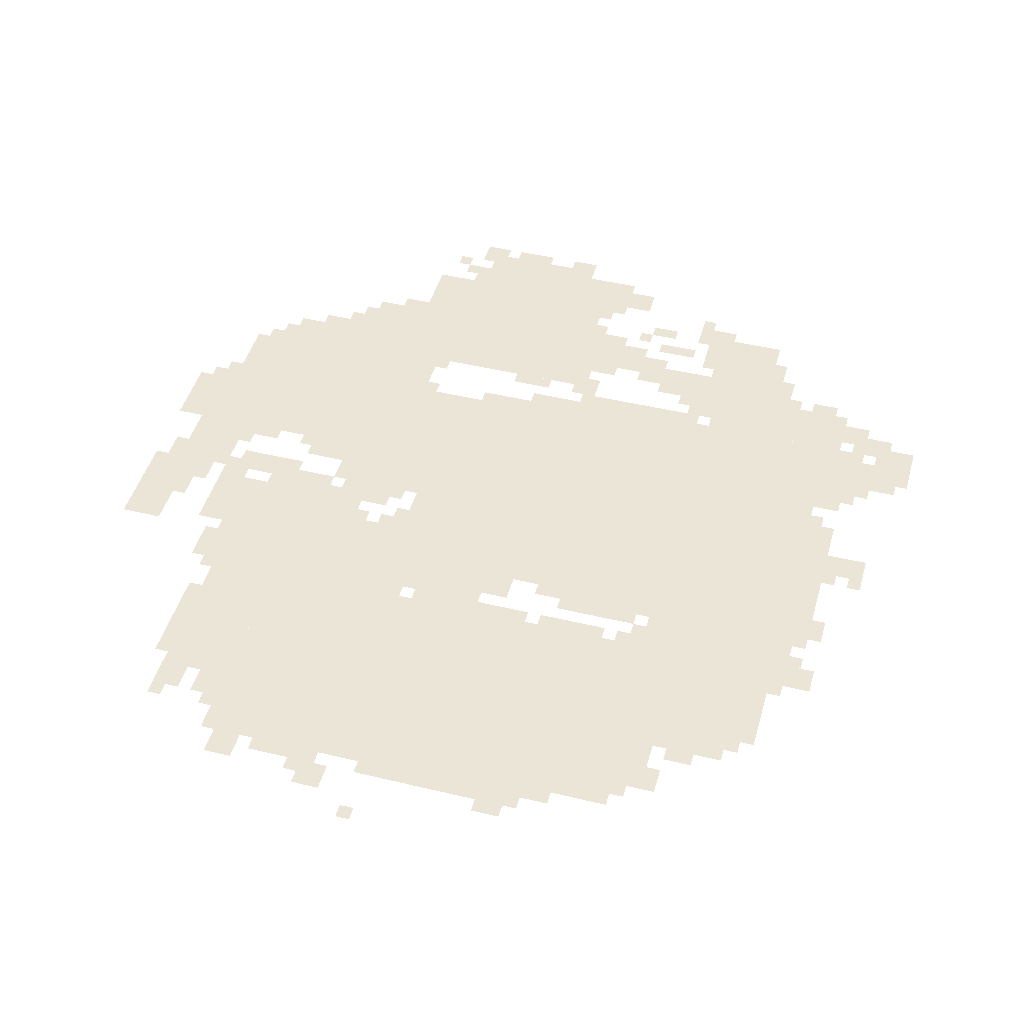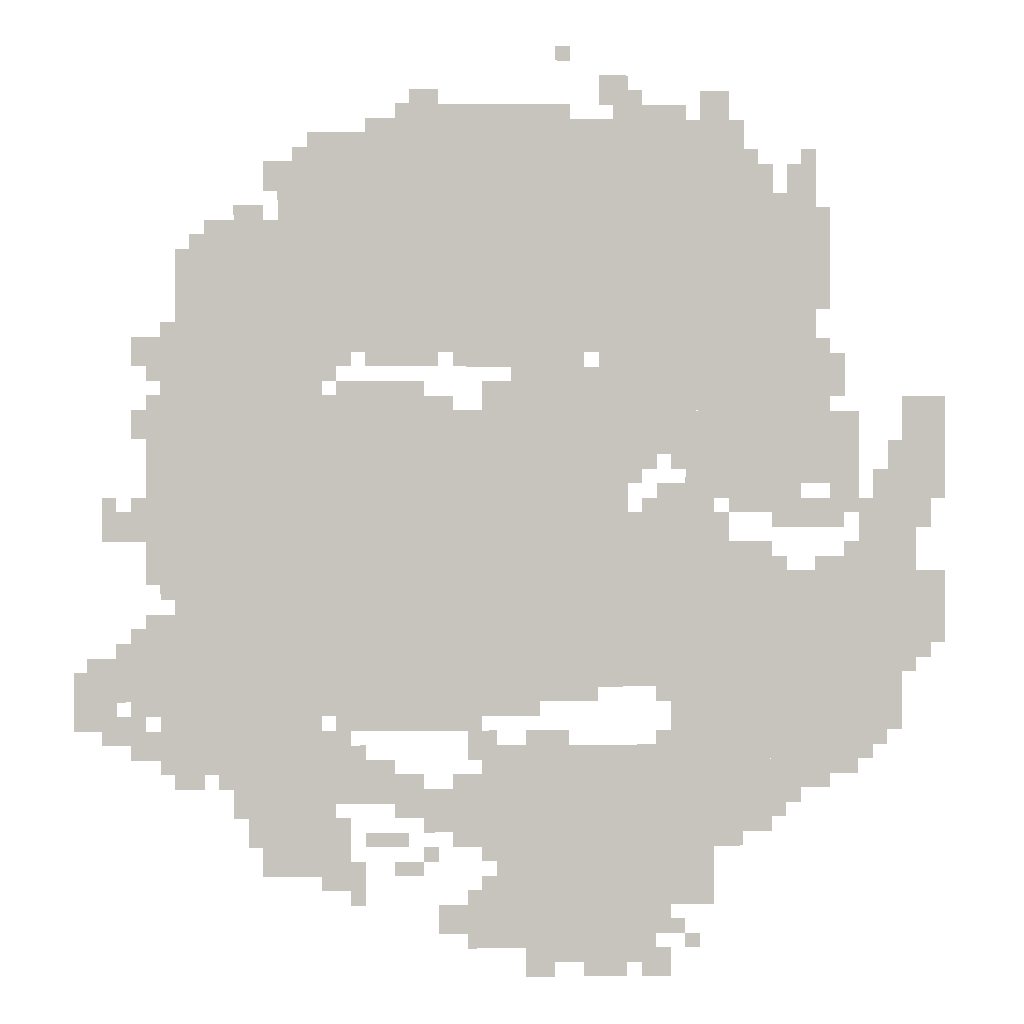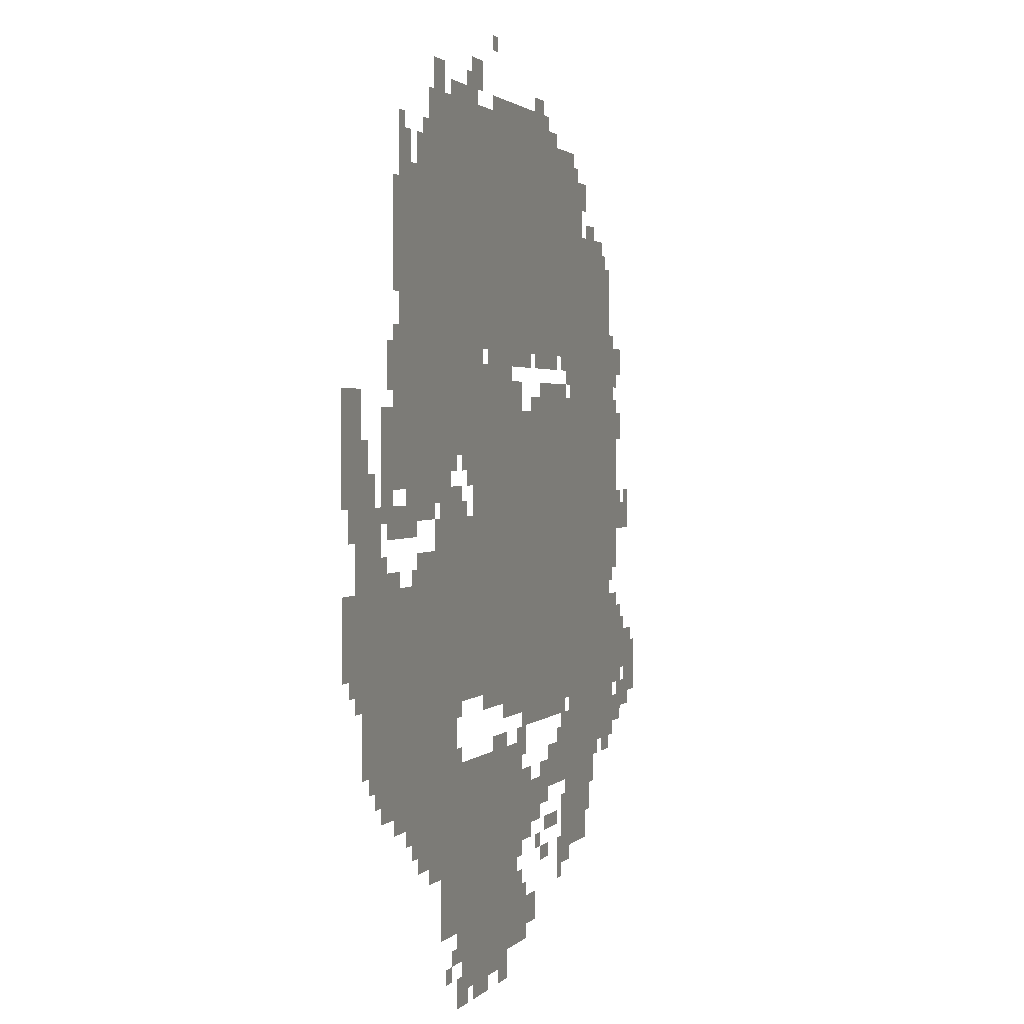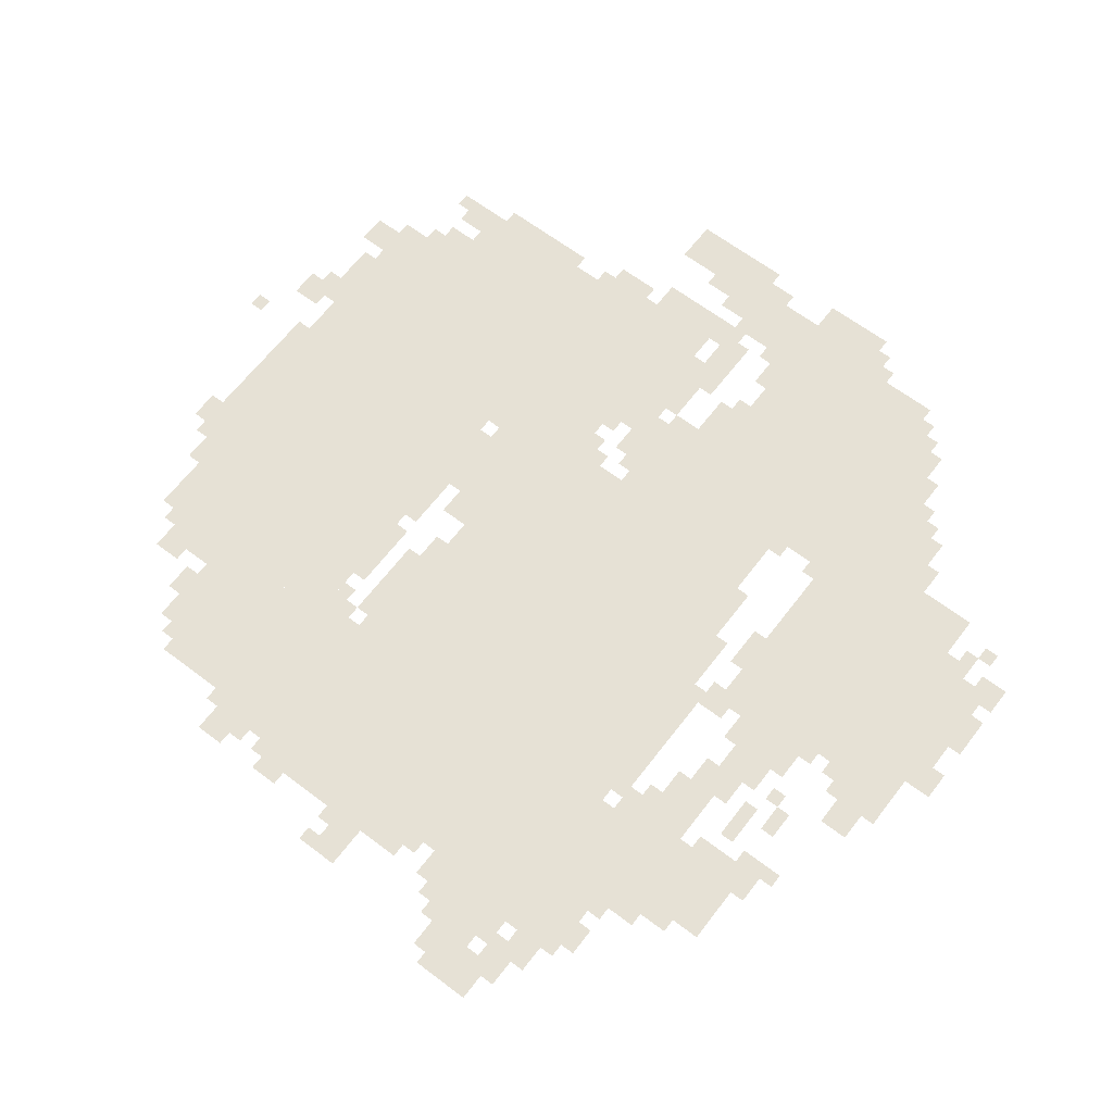
<metadata>
{"format":"obj","ext":"obj","renderer":"f3d","projection":"perspective","resolution":1024,"background":"white","views":[{"elev":45.6,"azim":-164.5,"up":"+Z"},{"elev":0.5,"azim":-2.0,"up":"+Y"},{"elev":1.8,"azim":109.0,"up":"+Y"},{"elev":64.2,"azim":-52.6,"up":"+Z"}]}
</metadata>
<code>
g anshan_g-mesh
v -704 639 0
v -704 1247 0
v -1216 1247 0
v -1216 639 0
v -1216 639 0
v -1216 1247 0
v -1696 1247 0
v -1696 639 0
v -928 1375 0
v -928 1855 0
v -1408 1855 0
v -1408 1375 0
v -448 1375 0
v -448 1855 0
v -928 1855 0
v -928 1375 0
v -160 479 0
v -160 895 0
v -608 895 0
v -608 479 0
v -608 95 0
v -608 511 0
v -992 511 0
v -992 95 0
v -1408 1247 0
v -1408 1599 0
v -1696 1599 0
v -1696 1247 0
v -288 1407 0
v -288 1727 0
v -448 1727 0
v -448 1407 0
v -288 1087 0
v -288 1407 0
v -448 1407 0
v -448 1087 0
v -384 319 0
v -384 479 0
v -608 479 0
v -608 319 0
v -896 575 0
v -896 639 0
v -1344 639 0
v -1344 575 0
v -1504 447 0
v -1504 575 0
v -1728 575 0
v -1728 447 0
v -1344 575 0
v -1344 639 0
v -1792 639 0
v -1792 575 0
v -704 1247 0
v -704 1343 0
v -960 1343 0
v -960 1247 0
v -448 1247 0
v -448 1343 0
v -704 1343 0
v -704 1247 0
v -1376 383 0
v -1376 575 0
v -1504 575 0
v -1504 383 0
v -64 671 0
v -64 895 0
v -160 895 0
v -160 671 0
v -64 895 0
v -64 1119 0
v -160 1119 0
v -160 895 0
v -1376 223 0
v -1376 383 0
v -1504 383 0
v -1504 223 0
v -512 895 0
v -512 1087 0
v -608 1087 0
v -608 895 0
v -608 831 0
v -608 1023 0
v -704 1023 0
v -704 831 0
v -608 639 0
v -608 831 0
v -704 831 0
v -704 639 0
v -992 287 0
v -992 447 0
v -1088 447 0
v -1088 287 0
v -1216 383 0
v -1216 479 0
v -1376 479 0
v -1376 383 0
v 0 1119 0
v 0 1279 0
v -96 1279 0
v -96 1119 0
v -192 1087 0
v -192 1247 0
v -288 1247 0
v -288 1087 0
v -512 159 0
v -512 319 0
v -608 319 0
v -608 159 0
v -1696 1055 0
v -1696 1279 0
v -1760 1279 0
v -1760 1055 0
v -448 1855 0
v -448 1887 0
v -864 1887 0
v -864 1855 0
v -864 1855 0
v -864 1887 0
v -1280 1887 0
v -1280 1855 0
v -1824 543 0
v -1824 671 0
v -1917 671 0
v -1917 543 0
v -448 1151 0
v -448 1247 0
v -576 1247 0
v -576 1151 0
v -1696 863 0
v -1696 1055 0
v -1760 1055 0
v -1760 863 0
v -576 1151 0
v -576 1247 0
v -704 1247 0
v -704 1151 0
v -1696 639 0
v -1696 767 0
v -1792 767 0
v -1792 639 0
v -992 63 0
v -992 191 0
v -1056 191 0
v -1056 63 0
v -96 543 0
v -96 671 0
v -160 671 0
v -160 543 0
v -384 895 0
v -384 959 0
v -512 959 0
v -512 895 0
v -256 415 0
v -256 479 0
v -384 479 0
v -384 415 0
v -1088 351 0
v -1088 415 0
v -1216 415 0
v -1216 351 0
v -800 31 0
v -800 95 0
v -928 95 0
v -928 31 0
v -1408 1599 0
v -1408 1663 0
v -1536 1663 0
v -1536 1599 0
v -1408 1663 0
v -1408 1791 0
v -1472 1791 0
v -1472 1663 0
v -672 31 0
v -672 95 0
v -800 95 0
v -800 31 0
v -832 1887 0
v -832 1919 0
v -1024 1919 0
v -1024 1887 0
v -1536 1599 0
v -1536 1663 0
v -1632 1663 0
v -1632 1599 0
v -1312 255 0
v -1312 351 0
v -1376 351 0
v -1376 255 0
v 0 799 0
v 0 895 0
v -64 895 0
v -64 799 0
v -1024 1887 0
v -1024 1919 0
v -1216 1919 0
v -1216 1887 0
v -1152 1247 0
v -1152 1311 0
v -1248 1311 0
v -1248 1247 0
v -1248 1247 0
v -1248 1311 0
v -1344 1311 0
v -1344 1247 0
v -1760 959 0
v -1760 1023 0
v -1856 1023 0
v -1856 959 0
v -1696 1343 0
v -1696 1407 0
v -1792 1407 0
v -1792 1343 0
v -224 1279 0
v -224 1375 0
v -288 1375 0
v -288 1279 0
v -448 1055 0
v -448 1151 0
v -512 1151 0
v -512 1055 0
v -448 1343 0
v -448 1375 0
v -608 1375 0
v -608 1343 0
v -1024 543 0
v -1024 575 0
v -1184 575 0
v -1184 543 0
v -320 1023 0
v -320 1055 0
v -480 1055 0
v -480 1023 0
v -608 1343 0
v -608 1375 0
v -768 1375 0
v -768 1343 0
v -800 1343 0
v -800 1375 0
v -960 1375 0
v -960 1343 0
v -160 1023 0
v -160 1055 0
v -320 1055 0
v -320 1023 0
v -1184 543 0
v -1184 575 0
v -1344 575 0
v -1344 543 0
v -960 1247 0
v -960 1311 0
v -1024 1311 0
v -1024 1247 0
v -1344 1311 0
v -1344 1375 0
v -1408 1375 0
v -1408 1311 0
v -480 1887 0
v -480 1951 0
v -544 1951 0
v -544 1887 0
v -704 1919 0
v -704 1983 0
v -768 1983 0
v -768 1919 0
v -384 1727 0
v -384 1791 0
v -448 1791 0
v -448 1727 0
v -288 1727 0
v -288 1791 0
v -352 1791 0
v -352 1727 0
v -512 1087 0
v -512 1151 0
v -576 1151 0
v -576 1087 0
v -992 479 0
v -992 543 0
v -1056 543 0
v -1056 479 0
v -1312 479 0
v -1312 543 0
v -1376 543 0
v -1376 479 0
v -1056 95 0
v -1056 159 0
v -1120 159 0
v -1120 95 0
v 0 1055 0
v 0 1119 0
v -64 1119 0
v -64 1055 0
v -608 0 0
v -608 63 0
v -672 63 0
v -672 0 0
v -1760 511 0
v -1760 575 0
v -1824 575 0
v -1824 511 0
v 0 735 0
v 0 799 0
v -64 799 0
v -64 735 0
v -256 1567 0
v -256 1695 0
v -288 1695 0
v -288 1567 0
v -960 1343 0
v -960 1375 0
v -1088 1375 0
v -1088 1343 0
v -1312 191 0
v -1312 255 0
v -1376 255 0
v -1376 191 0
v -576 1887 0
v -576 1919 0
v -672 1919 0
v -672 1887 0
v -256 1471 0
v -256 1567 0
v -288 1567 0
v -288 1471 0
v -224 991 0
v -224 1023 0
v -320 1023 0
v -320 991 0
v -1120 1343 0
v -1120 1375 0
v -1216 1375 0
v -1216 1343 0
v -1504 351 0
v -1504 447 0
v -1536 447 0
v -1536 351 0
v -608 1023 0
v -608 1087 0
v -640 1087 0
v -640 1023 0
v -32 991 0
v -32 1055 0
v -64 1055 0
v -64 991 0
v -480 959 0
v -480 1023 0
v -512 1023 0
v -512 959 0
v -1760 1183 0
v -1760 1247 0
v -1792 1247 0
v -1792 1183 0
v -1472 1727 0
v -1472 1791 0
v -1504 1791 0
v -1504 1727 0
v -1088 1247 0
v -1088 1279 0
v -1152 1279 0
v -1152 1247 0
v -1376 1247 0
v -1376 1311 0
v -1408 1311 0
v -1408 1247 0
v -1696 1279 0
v -1696 1343 0
v -1728 1343 0
v -1728 1279 0
v -1504 1663 0
v -1504 1695 0
v -1568 1695 0
v -1568 1663 0
v -192 1055 0
v -192 1087 0
v -256 1087 0
v -256 1055 0
v -640 1119 0
v -640 1151 0
v -704 1151 0
v -704 1119 0
v -96 1119 0
v -96 1183 0
v -128 1183 0
v -128 1119 0
v -1088 319 0
v -1088 351 0
v -1152 351 0
v -1152 319 0
v -320 383 0
v -320 415 0
v -384 415 0
v -384 383 0
v -1632 415 0
v -1632 447 0
v -1696 447 0
v -1696 415 0
v -1152 223 0
v -1152 255 0
v -1216 255 0
v -1216 223 0
v -928 63 0
v -928 95 0
v -992 95 0
v -992 63 0
v -864 0 0
v -864 31 0
v -928 31 0
v -928 0 0
v -1824 671 0
v -1824 703 0
v -1888 703 0
v -1888 671 0
v -1696 767 0
v -1696 799 0
v -1760 799 0
v -1760 767 0
v -448 287 0
v -448 319 0
v -512 319 0
v -512 287 0
v -1152 415 0
v -1152 447 0
v -1216 447 0
v -1216 415 0
v -192 447 0
v -192 479 0
v -256 479 0
v -256 447 0
v -1728 479 0
v -1728 543 0
v -1760 543 0
v -1760 479 0
v -1120 1919 0
v -1120 1951 0
v -1184 1951 0
v -1184 1919 0
v -1792 671 0
v -1792 735 0
v -1824 735 0
v -1824 671 0
v -160 895 0
v -160 959 0
v -192 959 0
v -192 895 0
v -1792 607 0
v -1792 671 0
v -1824 671 0
v -1824 607 0
v -832 607 0
v -832 639 0
v -896 639 0
v -896 607 0
v -768 607 0
v -768 639 0
v -832 639 0
v -832 607 0
v -160 959 0
v -160 1023 0
v -192 1023 0
v -192 959 0
v -1216 1343 0
v -1216 1375 0
v -1280 1375 0
v -1280 1343 0
v -672 1887 0
v -672 1919 0
v -736 1919 0
v -736 1887 0
v -320 991 0
v -320 1023 0
v -384 1023 0
v -384 991 0
v -384 1055 0
v -384 1087 0
v -448 1087 0
v -448 1055 0
v -1504 287 0
v -1504 351 0
v -1536 351 0
v -1536 287 0
v -192 895 0
v -192 927 0
v -256 927 0
v -256 895 0
v -1280 191 0
v -1280 255 0
v -1312 255 0
v -1312 191 0
v -1184 287 0
v -1184 319 0
v -1248 319 0
v -1248 287 0
v -320 1055 0
v -320 1087 0
v -384 1087 0
v -384 1055 0
v -1536 383 0
v -1536 447 0
v -1568 447 0
v -1568 383 0
v -704 0 0
v -704 31 0
v -768 31 0
v -768 0 0
v -832 511 0
v -832 543 0
v -896 543 0
v -896 511 0
v -1280 479 0
v -1280 511 0
v -1312 511 0
v -1312 479 0
v -1824 511 0
v -1824 543 0
v -1856 543 0
v -1856 511 0
v -608 511 0
v -608 543 0
v -640 543 0
v -640 511 0
v -128 511 0
v -128 543 0
v -160 543 0
v -160 511 0
v -352 895 0
v -352 927 0
v -384 927 0
v -384 895 0
v -1696 831 0
v -1696 863 0
v -1728 863 0
v -1728 831 0
v -32 703 0
v -32 735 0
v -64 735 0
v -64 703 0
v -1824 1023 0
v -1824 1055 0
v -1856 1055 0
v -1856 1023 0
v -608 607 0
v -608 639 0
v -640 639 0
v -640 607 0
v -192 927 0
v -192 959 0
v -224 959 0
v -224 927 0
v -1760 479 0
v -1760 511 0
v -1792 511 0
v -1792 479 0
v -1120 255 0
v -1120 287 0
v -1152 287 0
v -1152 255 0
v -992 255 0
v -992 287 0
v -1024 287 0
v -1024 255 0
v -992 191 0
v -992 223 0
v -1024 223 0
v -1024 191 0
v -544 63 0
v -544 95 0
v -576 95 0
v -576 63 0
v -576 95 0
v -576 127 0
v -608 127 0
v -608 95 0
v -1568 415 0
v -1568 447 0
v -1600 447 0
v -1600 415 0
v -992 447 0
v -992 479 0
v -1024 479 0
v -1024 447 0
v -352 351 0
v -352 383 0
v -384 383 0
v -384 351 0
v -640 63 0
v -640 95 0
v -672 95 0
v -672 63 0
v -1344 351 0
v -1344 383 0
v -1376 383 0
v -1376 351 0
v -1760 1023 0
v -1760 1055 0
v -1792 1055 0
v -1792 1023 0
v -832 2015 0
v -832 2047 0
v -864 2047 0
v -864 2015 0
v -256 895 0
v -256 927 0
v -288 927 0
v -288 895 0
v -672 1919 0
v -672 1951 0
v -704 1951 0
v -704 1919 0
v -416 1791 0
v -416 1823 0
v -448 1823 0
v -448 1791 0
v -288 1791 0
v -288 1823 0
v -320 1823 0
v -320 1791 0
v -1280 159 0
v -1280 191 0
v -1312 191 0
v -1312 159 0
v -768 0 0
v -768 31 0
v -800 31 0
v -800 0 0
v -1248 287 0
v -1248 319 0
v -1280 319 0
v -1280 287 0
v -896 511 0
v -896 543 0
v -928 543 0
v -928 511 0
v -1536 351 0
v -1536 383 0
v -1568 383 0
v -1568 351 0
v -1408 1791 0
v -1408 1823 0
v -1440 1823 0
v -1440 1791 0
v -1344 1247 0
v -1344 1279 0
v -1376 1279 0
v -1376 1247 0
v -256 1247 0
v -256 1279 0
v -288 1279 0
v -288 1247 0
v -576 1119 0
v -576 1151 0
v -608 1151 0
v -608 1119 0
v -640 1023 0
v -640 1055 0
v -672 1055 0
v -672 1023 0
v -672 1087 0
v -672 1119 0
v -704 1119 0
v -704 1087 0
v -1696 1407 0
v -1696 1439 0
v -1728 1439 0
v -1728 1407 0
v -1632 1599 0
v -1632 1631 0
v -1664 1631 0
v -1664 1599 0
v -256 1375 0
v -256 1407 0
v -288 1407 0
v -288 1375 0
v -1728 1311 0
v -1728 1343 0
v -1760 1343 0
v -1760 1311 0
v -1312 1343 0
v -1312 1375 0
v -1344 1375 0
v -1344 1343 0
g anshan_g-mesh_0
f 3 2 1
f 1 4 3
f 7 6 5
f 5 8 7
f 11 10 9
f 9 12 11
f 15 14 13
f 13 16 15
f 19 18 17
f 17 20 19
f 23 22 21
f 21 24 23
f 27 26 25
f 25 28 27
f 31 30 29
f 29 32 31
f 35 34 33
f 33 36 35
f 39 38 37
f 37 40 39
f 43 42 41
f 41 44 43
f 47 46 45
f 45 48 47
f 51 50 49
f 49 52 51
f 55 54 53
f 53 56 55
f 59 58 57
f 57 60 59
f 63 62 61
f 61 64 63
f 67 66 65
f 65 68 67
f 71 70 69
f 69 72 71
f 75 74 73
f 73 76 75
f 79 78 77
f 77 80 79
f 83 82 81
f 81 84 83
f 87 86 85
f 85 88 87
f 91 90 89
f 89 92 91
f 95 94 93
f 93 96 95
f 99 98 97
f 97 100 99
f 103 102 101
f 101 104 103
f 107 106 105
f 105 108 107
f 111 110 109
f 109 112 111
f 115 114 113
f 113 116 115
f 119 118 117
f 117 120 119
f 123 122 121
f 121 124 123
f 127 126 125
f 125 128 127
f 131 130 129
f 129 132 131
f 135 134 133
f 133 136 135
f 139 138 137
f 137 140 139
f 143 142 141
f 141 144 143
f 147 146 145
f 145 148 147
f 151 150 149
f 149 152 151
f 155 154 153
f 153 156 155
f 159 158 157
f 157 160 159
f 163 162 161
f 161 164 163
f 167 166 165
f 165 168 167
f 171 170 169
f 169 172 171
f 175 174 173
f 173 176 175
f 179 178 177
f 177 180 179
f 183 182 181
f 181 184 183
f 187 186 185
f 185 188 187
f 191 190 189
f 189 192 191
f 195 194 193
f 193 196 195
f 199 198 197
f 197 200 199
f 203 202 201
f 201 204 203
f 207 206 205
f 205 208 207
f 211 210 209
f 209 212 211
f 215 214 213
f 213 216 215
f 219 218 217
f 217 220 219
f 223 222 221
f 221 224 223
f 227 226 225
f 225 228 227
f 231 230 229
f 229 232 231
f 235 234 233
f 233 236 235
f 239 238 237
f 237 240 239
f 243 242 241
f 241 244 243
f 247 246 245
f 245 248 247
f 251 250 249
f 249 252 251
f 255 254 253
f 253 256 255
f 259 258 257
f 257 260 259
f 263 262 261
f 261 264 263
f 267 266 265
f 265 268 267
f 271 270 269
f 269 272 271
f 275 274 273
f 273 276 275
f 279 278 277
f 277 280 279
f 283 282 281
f 281 284 283
f 287 286 285
f 285 288 287
f 291 290 289
f 289 292 291
f 295 294 293
f 293 296 295
f 299 298 297
f 297 300 299
f 303 302 301
f 301 304 303
f 307 306 305
f 305 308 307
f 311 310 309
f 309 312 311
f 315 314 313
f 313 316 315
f 319 318 317
f 317 320 319
f 323 322 321
f 321 324 323
f 327 326 325
f 325 328 327
f 331 330 329
f 329 332 331
f 335 334 333
f 333 336 335
f 339 338 337
f 337 340 339
f 343 342 341
f 341 344 343
f 347 346 345
f 345 348 347
f 351 350 349
f 349 352 351
f 355 354 353
f 353 356 355
f 359 358 357
f 357 360 359
f 363 362 361
f 361 364 363
f 367 366 365
f 365 368 367
f 371 370 369
f 369 372 371
f 375 374 373
f 373 376 375
f 379 378 377
f 377 380 379
f 383 382 381
f 381 384 383
f 387 386 385
f 385 388 387
f 391 390 389
f 389 392 391
f 395 394 393
f 393 396 395
f 399 398 397
f 397 400 399
f 403 402 401
f 401 404 403
f 407 406 405
f 405 408 407
f 411 410 409
f 409 412 411
f 415 414 413
f 413 416 415
f 419 418 417
f 417 420 419
f 423 422 421
f 421 424 423
f 427 426 425
f 425 428 427
f 431 430 429
f 429 432 431
f 435 434 433
f 433 436 435
f 439 438 437
f 437 440 439
f 443 442 441
f 441 444 443
f 447 446 445
f 445 448 447
f 451 450 449
f 449 452 451
f 455 454 453
f 453 456 455
f 459 458 457
f 457 460 459
f 463 462 461
f 461 464 463
f 467 466 465
f 465 468 467
f 471 470 469
f 469 472 471
f 475 474 473
f 473 476 475
f 479 478 477
f 477 480 479
f 483 482 481
f 481 484 483
f 487 486 485
f 485 488 487
f 491 490 489
f 489 492 491
f 495 494 493
f 493 496 495
f 499 498 497
f 497 500 499
f 503 502 501
f 501 504 503
f 507 506 505
f 505 508 507
f 511 510 509
f 509 512 511
f 515 514 513
f 513 516 515
f 519 518 517
f 517 520 519
f 523 522 521
f 521 524 523
f 527 526 525
f 525 528 527
f 531 530 529
f 529 532 531
f 535 534 533
f 533 536 535
f 539 538 537
f 537 540 539
f 543 542 541
f 541 544 543
f 547 546 545
f 545 548 547
f 551 550 549
f 549 552 551
f 555 554 553
f 553 556 555
f 559 558 557
f 557 560 559
f 563 562 561
f 561 564 563
f 567 566 565
f 565 568 567
f 571 570 569
f 569 572 571
f 575 574 573
f 573 576 575
f 579 578 577
f 577 580 579
f 583 582 581
f 581 584 583
f 587 586 585
f 585 588 587
f 591 590 589
f 589 592 591
f 595 594 593
f 593 596 595
f 599 598 597
f 597 600 599
f 603 602 601
f 601 604 603
f 607 606 605
f 605 608 607
f 611 610 609
f 609 612 611
f 615 614 613
f 613 616 615
f 619 618 617
f 617 620 619
f 623 622 621
f 621 624 623
f 627 626 625
f 625 628 627
f 631 630 629
f 629 632 631
f 635 634 633
f 633 636 635
f 639 638 637
f 637 640 639
f 643 642 641
f 641 644 643
f 647 646 645
f 645 648 647
f 651 650 649
f 649 652 651
f 655 654 653
f 653 656 655
f 659 658 657
f 657 660 659
f 663 662 661
f 661 664 663
f 667 666 665
f 665 668 667
f 671 670 669
f 669 672 671
f 675 674 673
f 673 676 675
f 679 678 677
f 677 680 679

</code>
